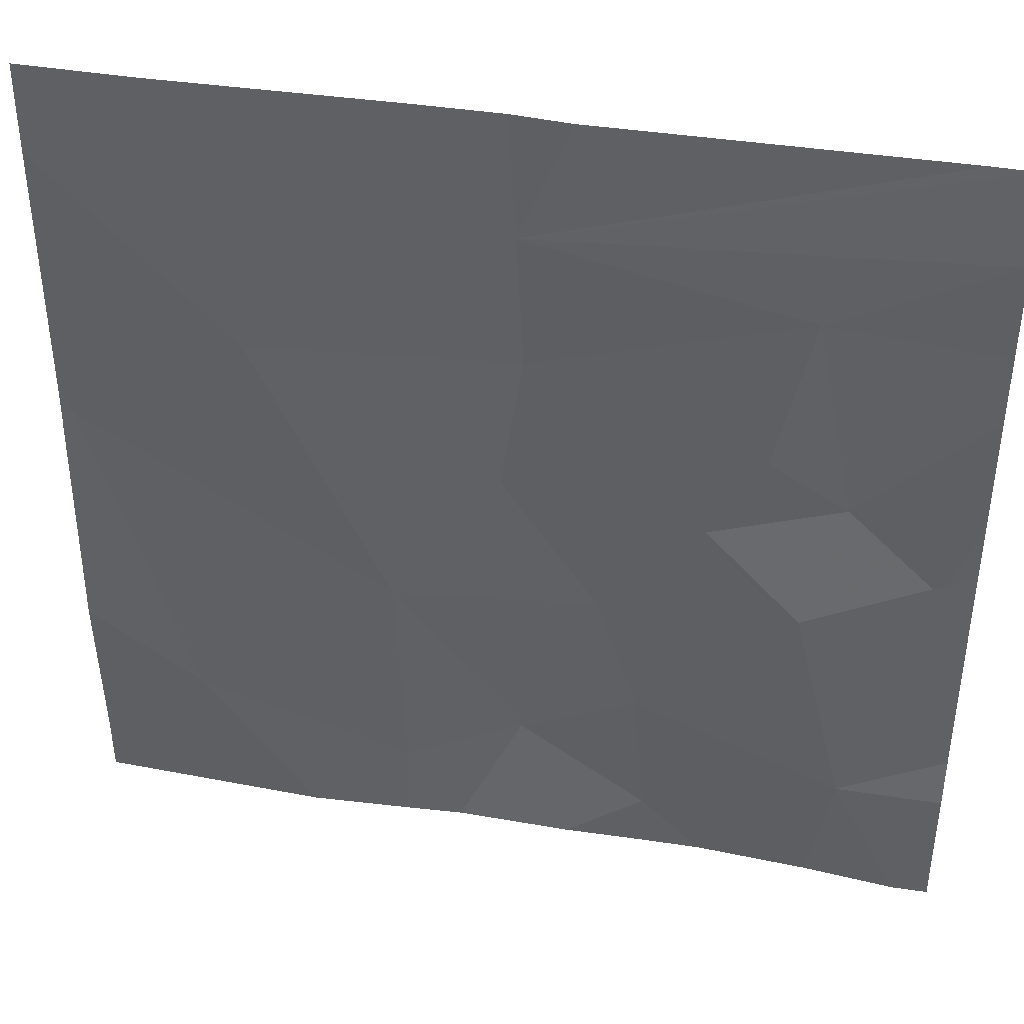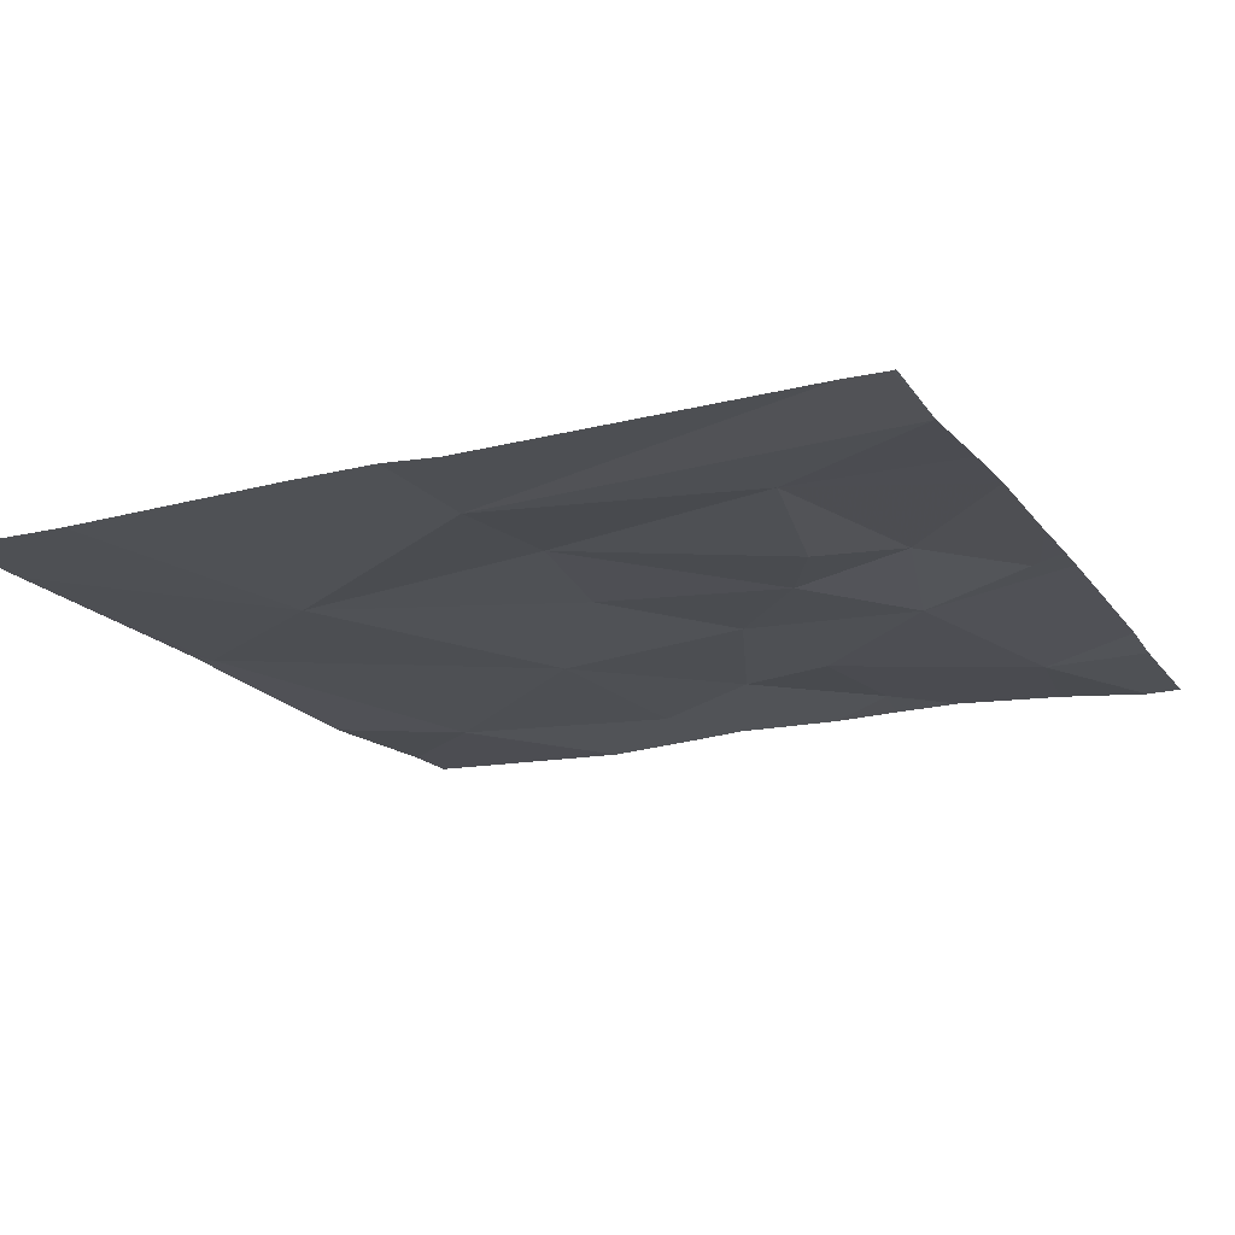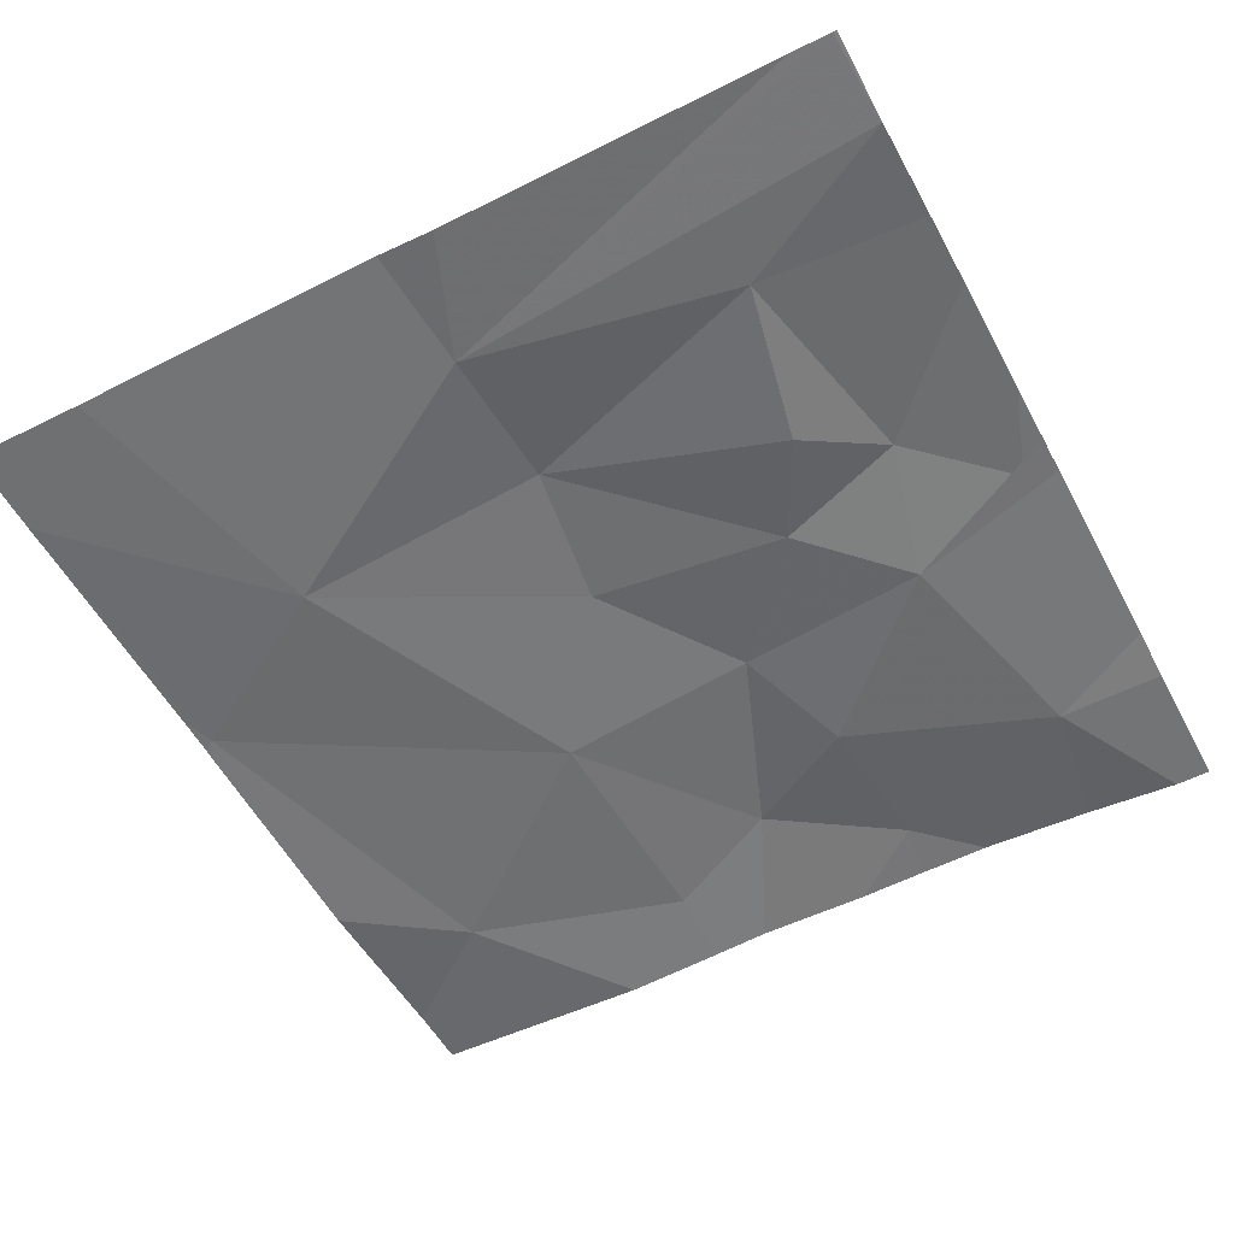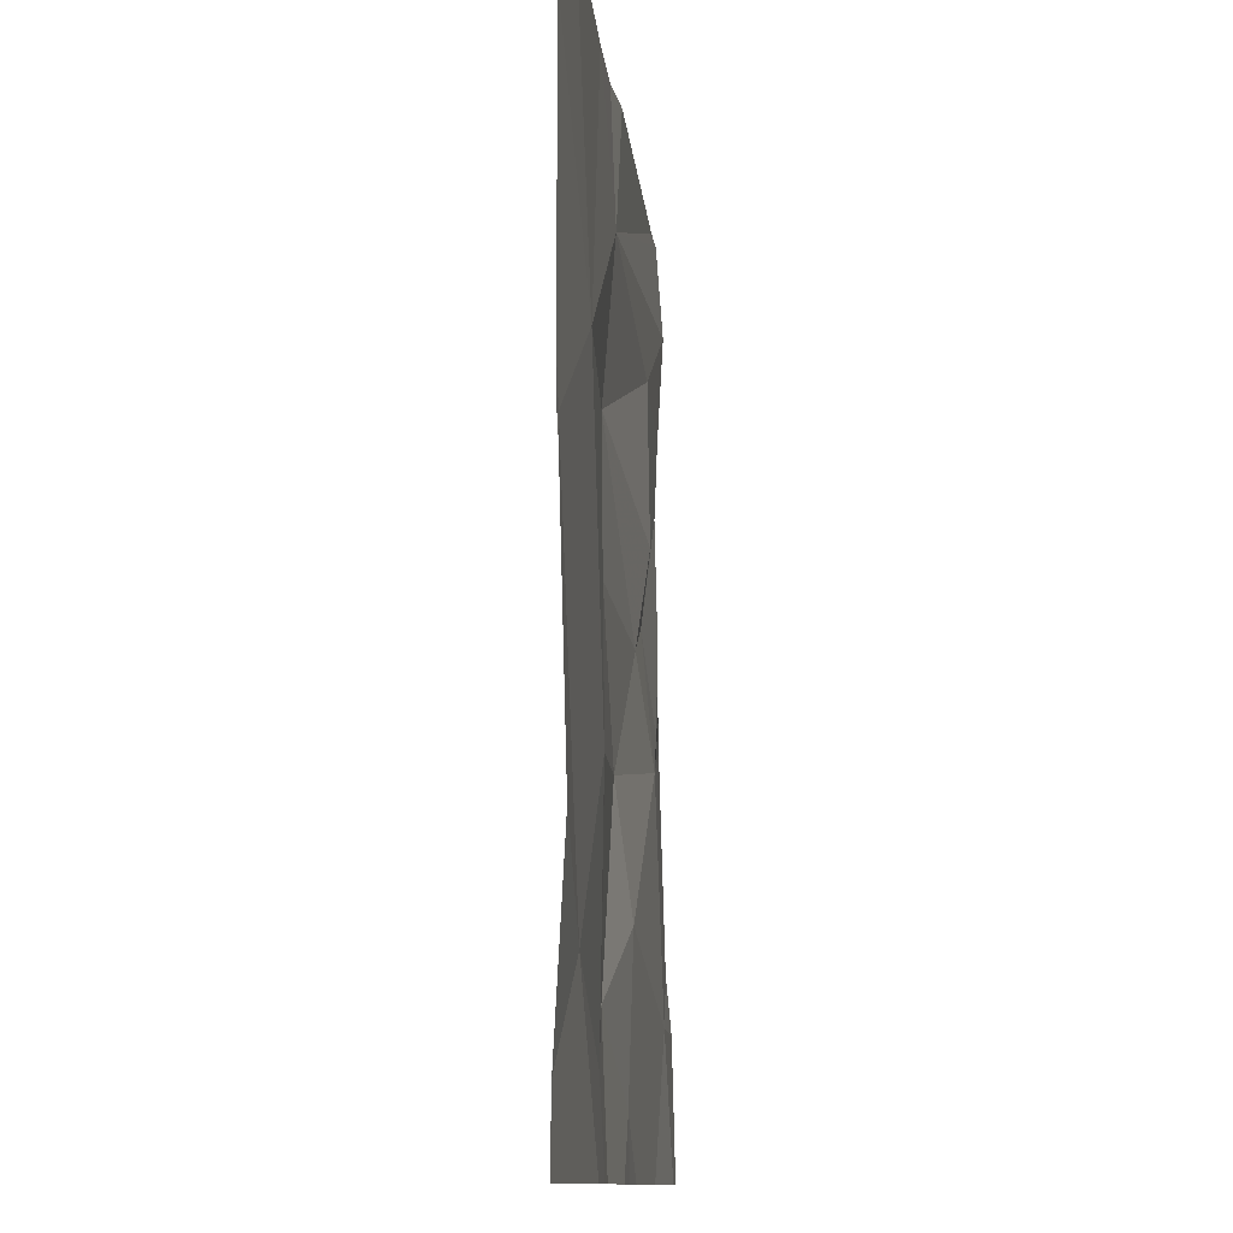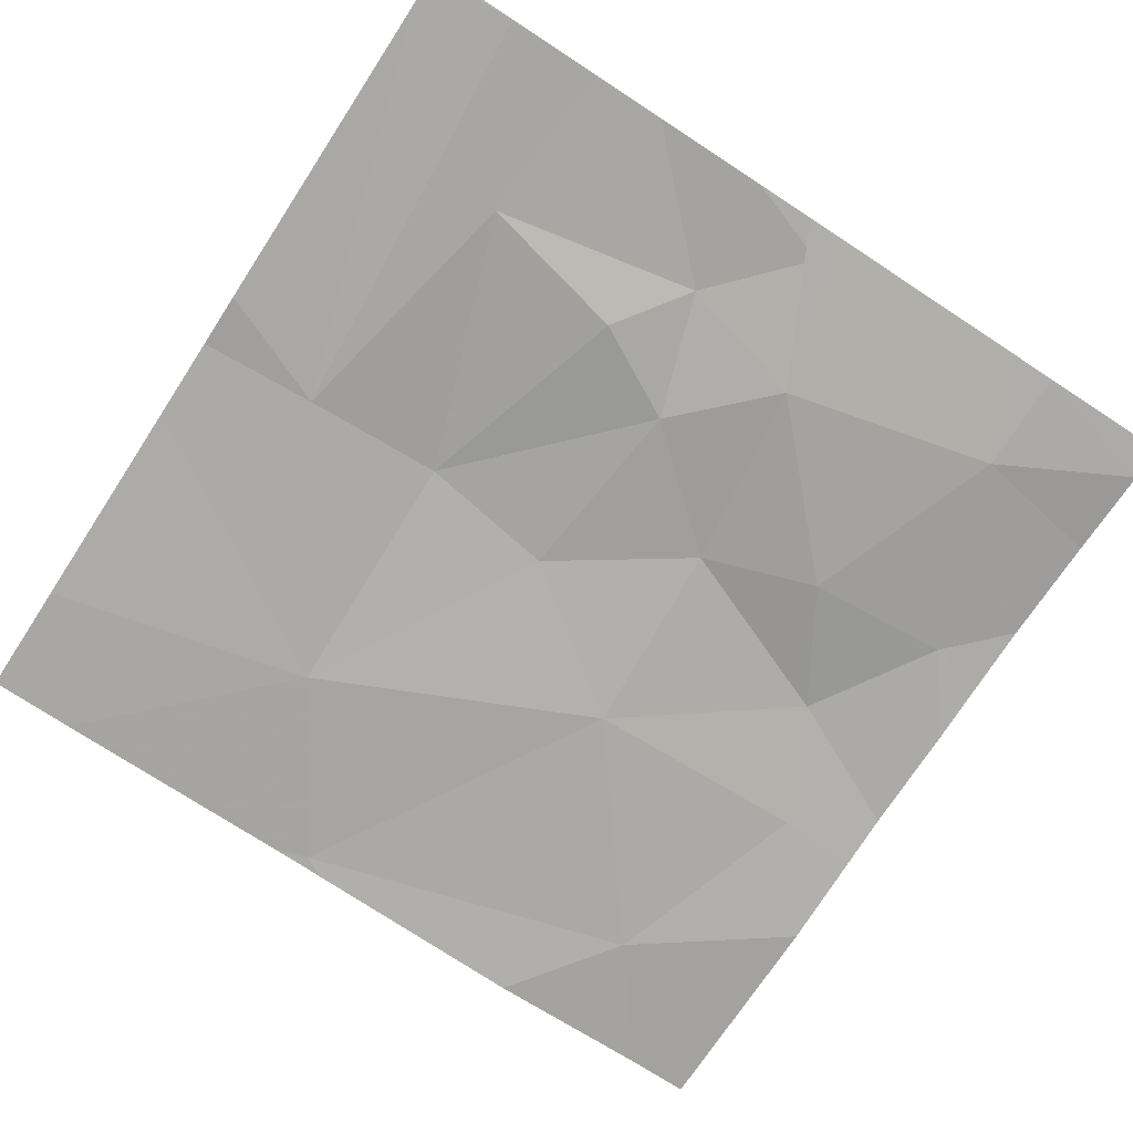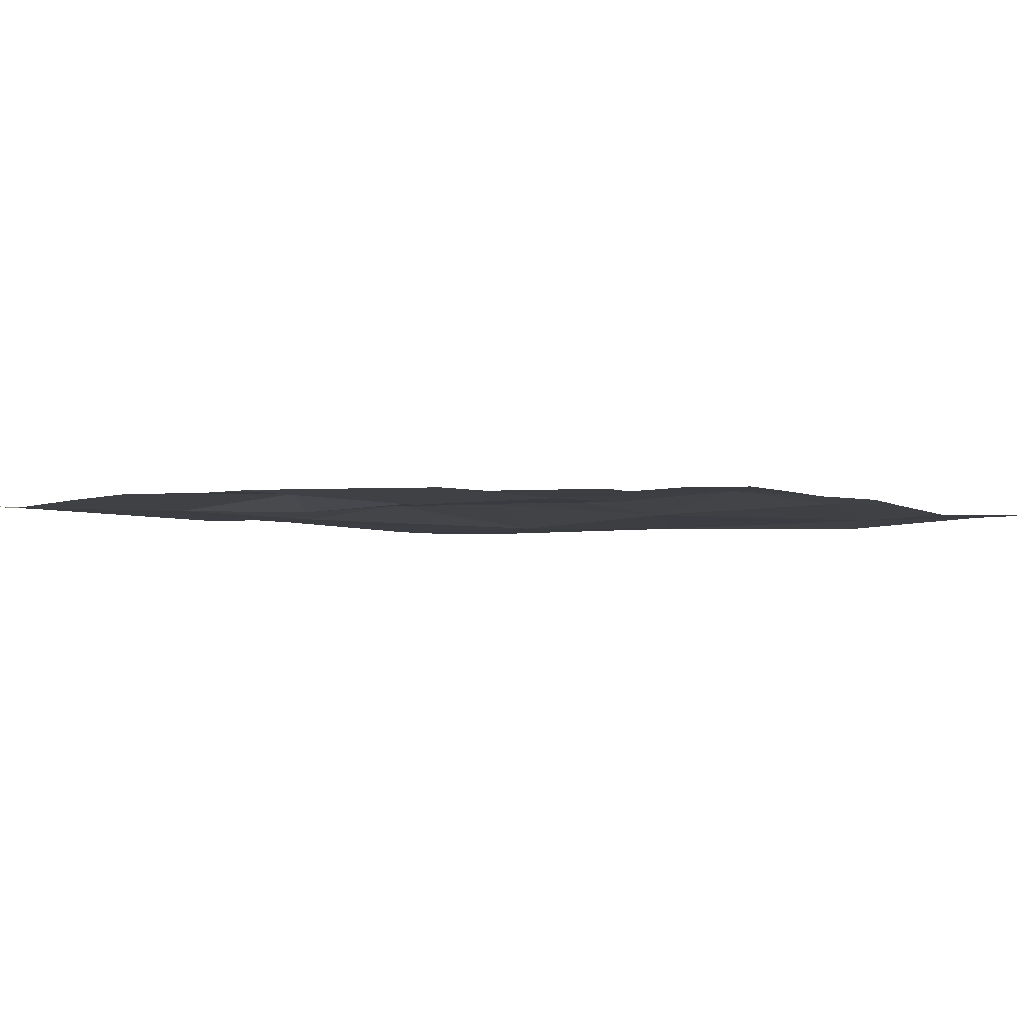
<metadata>
{"format":"obj","ext":"obj","renderer":"f3d","projection":"perspective","resolution":1024,"background":"white","views":[{"elev":41.6,"azim":-168.8,"up":"+Y"},{"elev":-17.9,"azim":-154.4,"up":"+Z"},{"elev":-54.4,"azim":-152.0,"up":"+Z"},{"elev":-10.6,"azim":95.4,"up":"+Y"},{"elev":-74.6,"azim":-123.1,"up":"+Z"},{"elev":-3.0,"azim":-52.6,"up":"+Z"}]}
</metadata>
<code>
v -71.27 229.3 494.1
v -71.27 229.3 494.1
v -71.27 229 494.1
v -71.27 229.2 494.1
v -71.47 229.4 494.1
v -71.27 228.7 494.1
v -71.28 229.3 494.1
v -71.75 229.4 494.1
v -71.73 229.2 494.1
v -72.05 229.1 494.1
v -72.08 229.2 494.1
v -72.19 229.2 494.1
v -71.61 229.1 494.1
v -71.62 228.8 494.1
v -71.75 228.9 494.1
v -72.04 229.5 494.1
v -71.83 229.1 494.1
v -71.88 228.9 494.1
v -71.94 229.2 494.1
v -72.11 228.9 494.1
v -72 229.3 494.1
v -71.39 228.9 494.1
v -71.74 229.7 494.1
v -71.27 229.6 494.1
v -71.89 228.8 494.1
v -72.22 229.7 494.1
v -72.17 229.7 494.1
v -71.64 229.7 494.1
v -71.75 229.5 494.1
v -72.22 229.6 494.1
v -71.51 228.7 494.1
v -71.62 228.7 494.1
v -71.96 228.7 494.1
v -71.88 228.7 494.1
v -72.22 229.2 494.1
v -72.22 229.1 494.1
v -72.22 229.3 494.1
v -72.22 229.4 494.1
v -72.22 229.5 494.1
v -72.22 229.1 494.1
v -72.22 228.9 494.1
v -72.22 229.6 494.1
v -72.22 229.6 494.1
v -72.22 229.2 494.1
v -72.22 228.9 494.1
v -71.4 229.7 494.1
v -71.27 229.2 494.1
v -71.8 229.7 494.1
v -71.27 228.8 494.1
v -72.08 228.7 494.1
v -71.81 228.7 494.1
v -72.18 228.7 494.1
v -71.68 228.7 494.1
v -72.21 228.7 494.1
v -72.22 228.7 494.1
v -71.27 228.7 494.1
v -71.27 229.7 494.1
v -72.22 229.7 494.1
v -72.22 229.7 494.1
v -71.3 229.7 494.1
f 46 24 60
f 24 7 1
f 50 20 52
f 5 8 9
f 51 25 34
f 37 11 38
f 14 13 15
f 38 16 39
f 18 17 10
f 9 8 19
f 20 10 40
f 16 21 8
f 13 5 9
f 31 14 32
f 10 17 19
f 59 43 58
f 8 21 19
f 29 8 5
f 39 30 42
f 49 22 6
f 33 20 50
f 35 12 44
f 18 10 20
f 25 18 20
f 15 18 25
f 58 30 26
f 19 21 11
f 17 9 19
f 33 25 20
f 52 45 54
f 32 15 53
f 16 29 30
f 26 29 27
f 13 17 15
f 27 29 48
f 16 11 21
f 11 12 10
f 17 18 15
f 13 9 17
f 15 25 51
f 8 29 16
f 10 19 11
f 29 5 28
f 7 5 13
f 7 22 3
f 13 22 7
f 26 30 29
f 34 25 33
f 32 14 15
f 22 13 14
f 47 7 3
f 35 10 12
f 36 10 35
f 3 22 49
f 37 12 11
f 4 7 47
f 38 11 16
f 39 16 30
f 2 7 4
f 40 10 36
f 41 20 40
f 31 22 14
f 1 7 2
f 42 30 43
f 48 29 23
f 43 30 58
f 24 5 7
f 44 12 37
f 45 20 41
f 6 22 31
f 23 29 28
f 52 20 45
f 28 5 46
f 53 15 51
f 54 45 55
f 46 5 24
f 56 49 6
f 60 24 57

</code>
